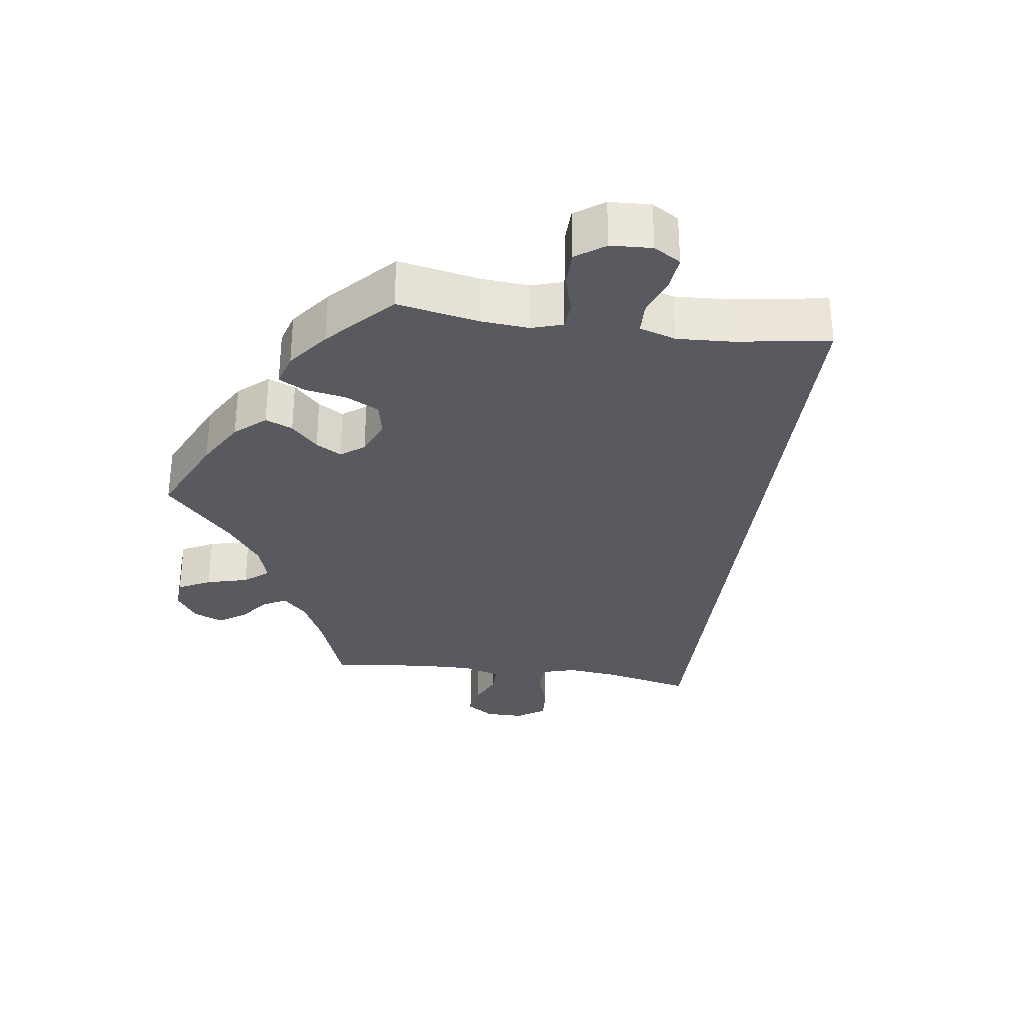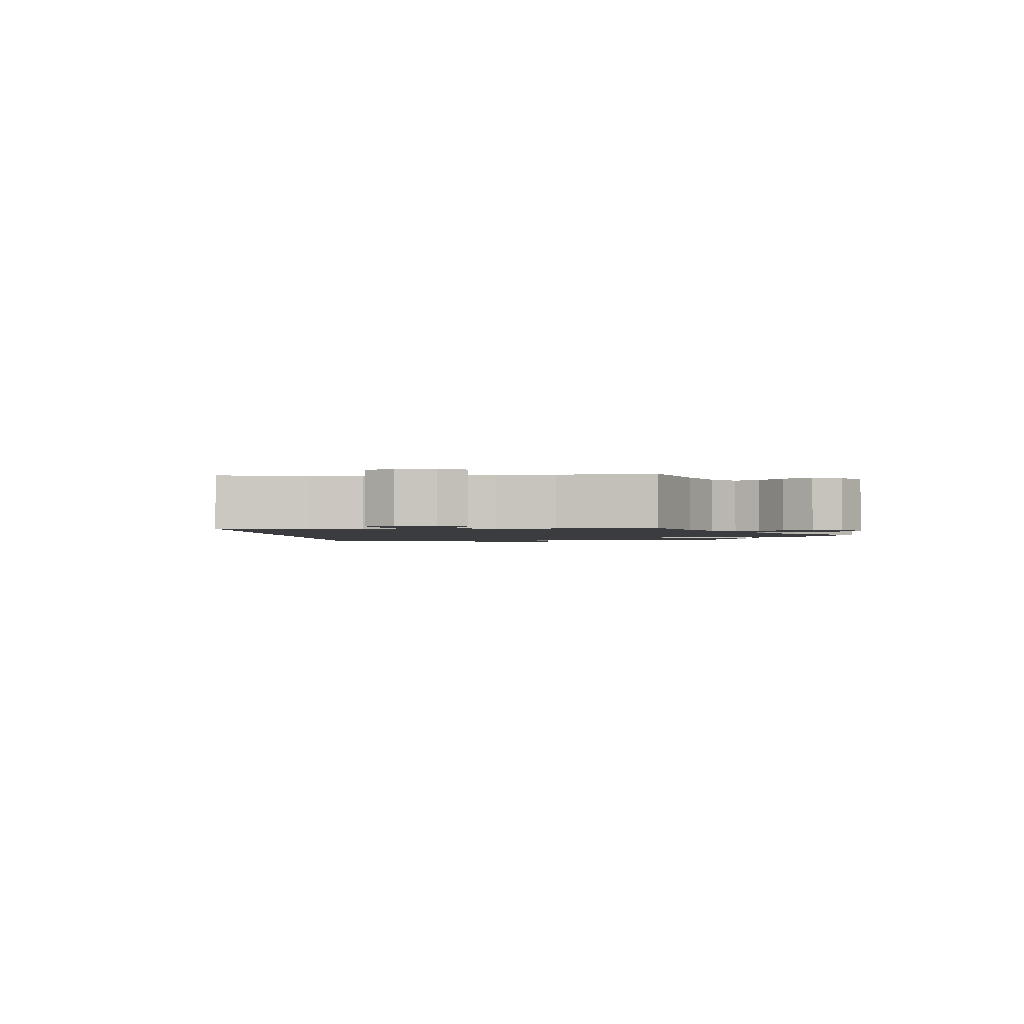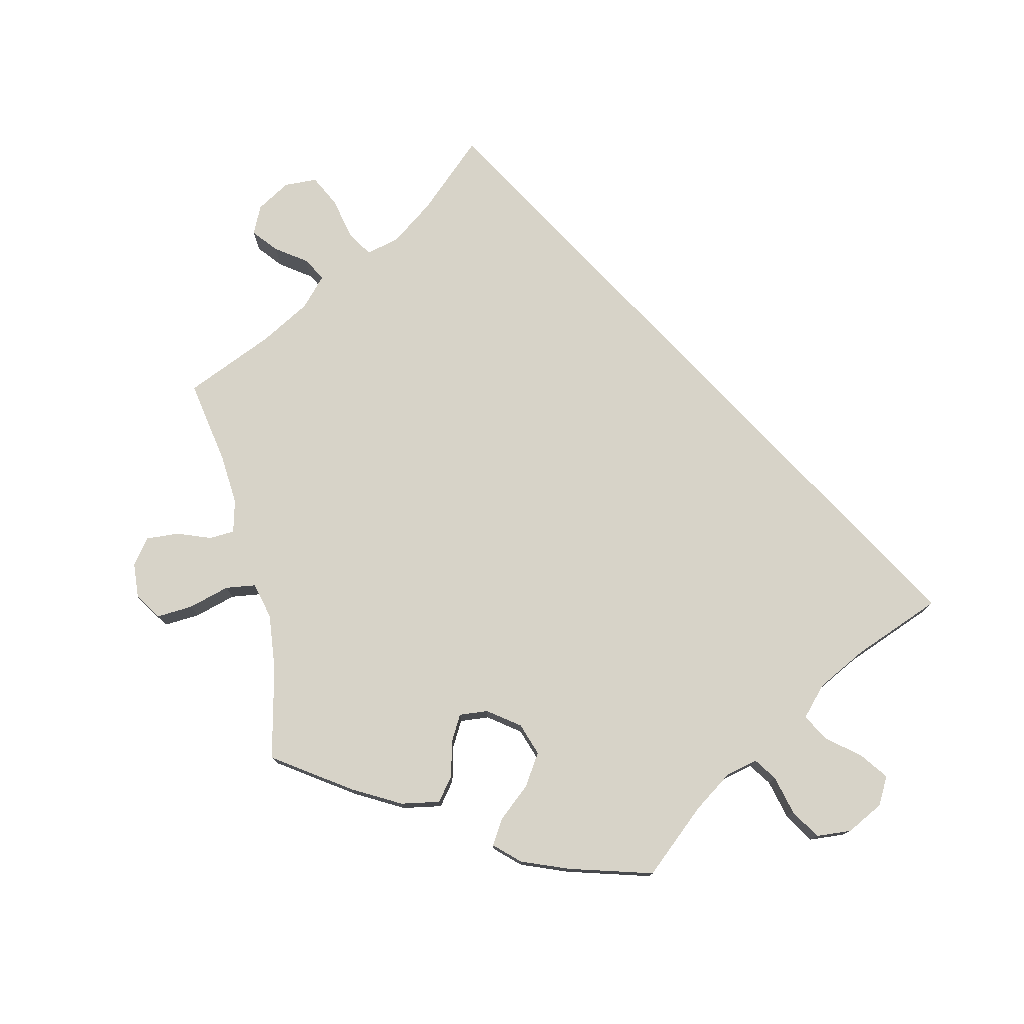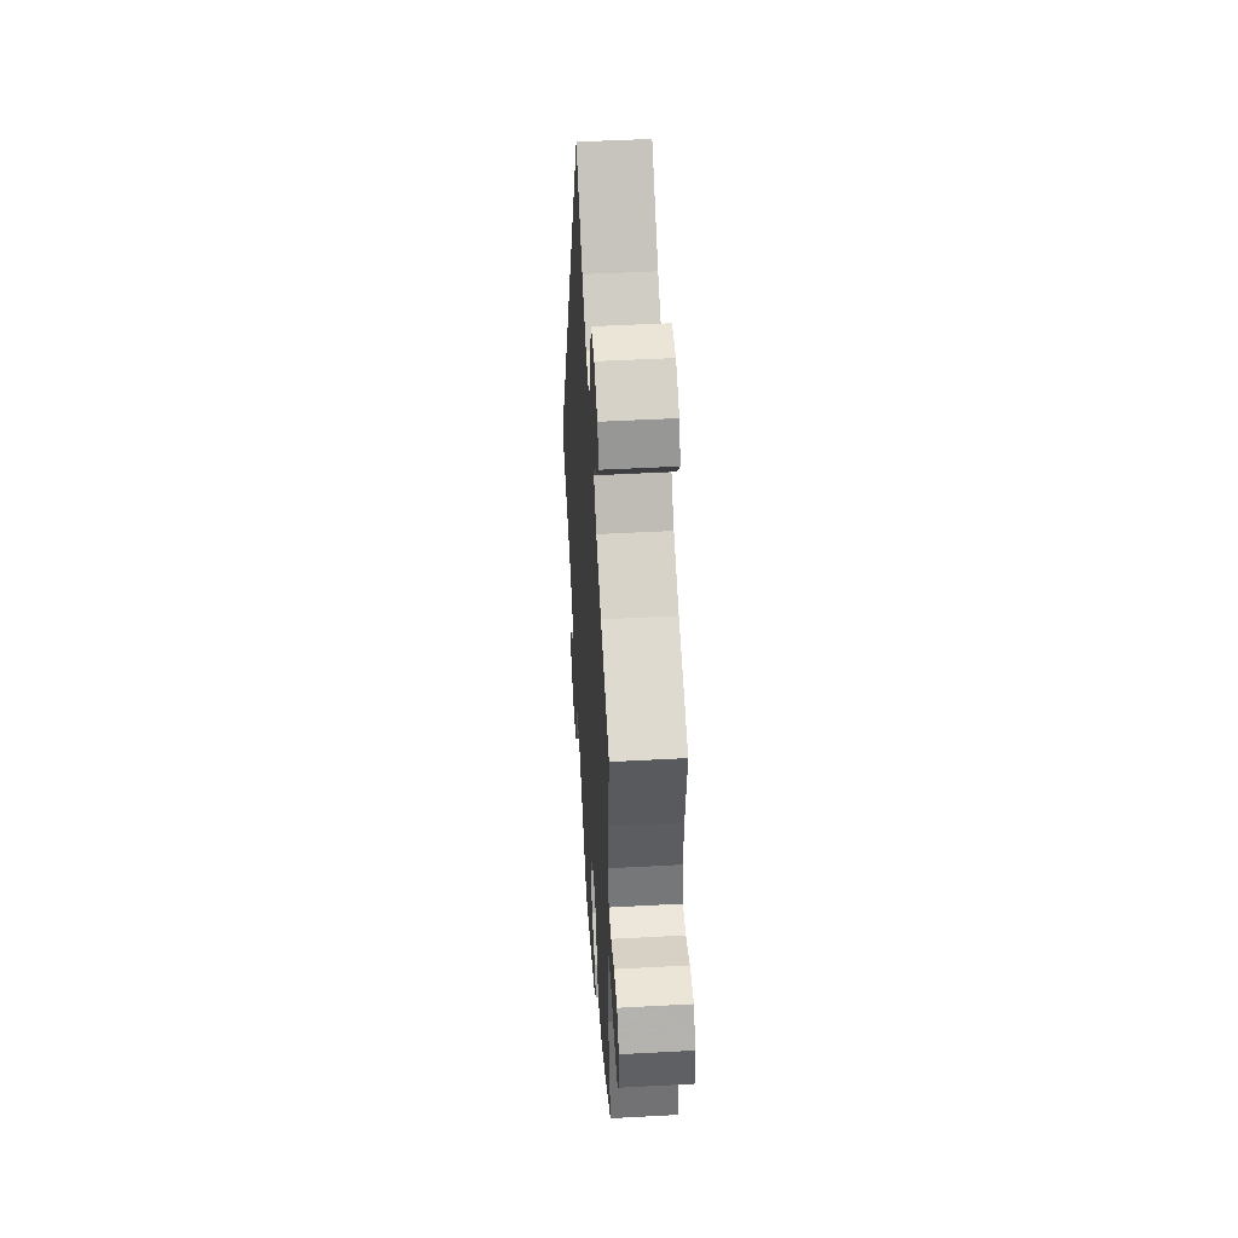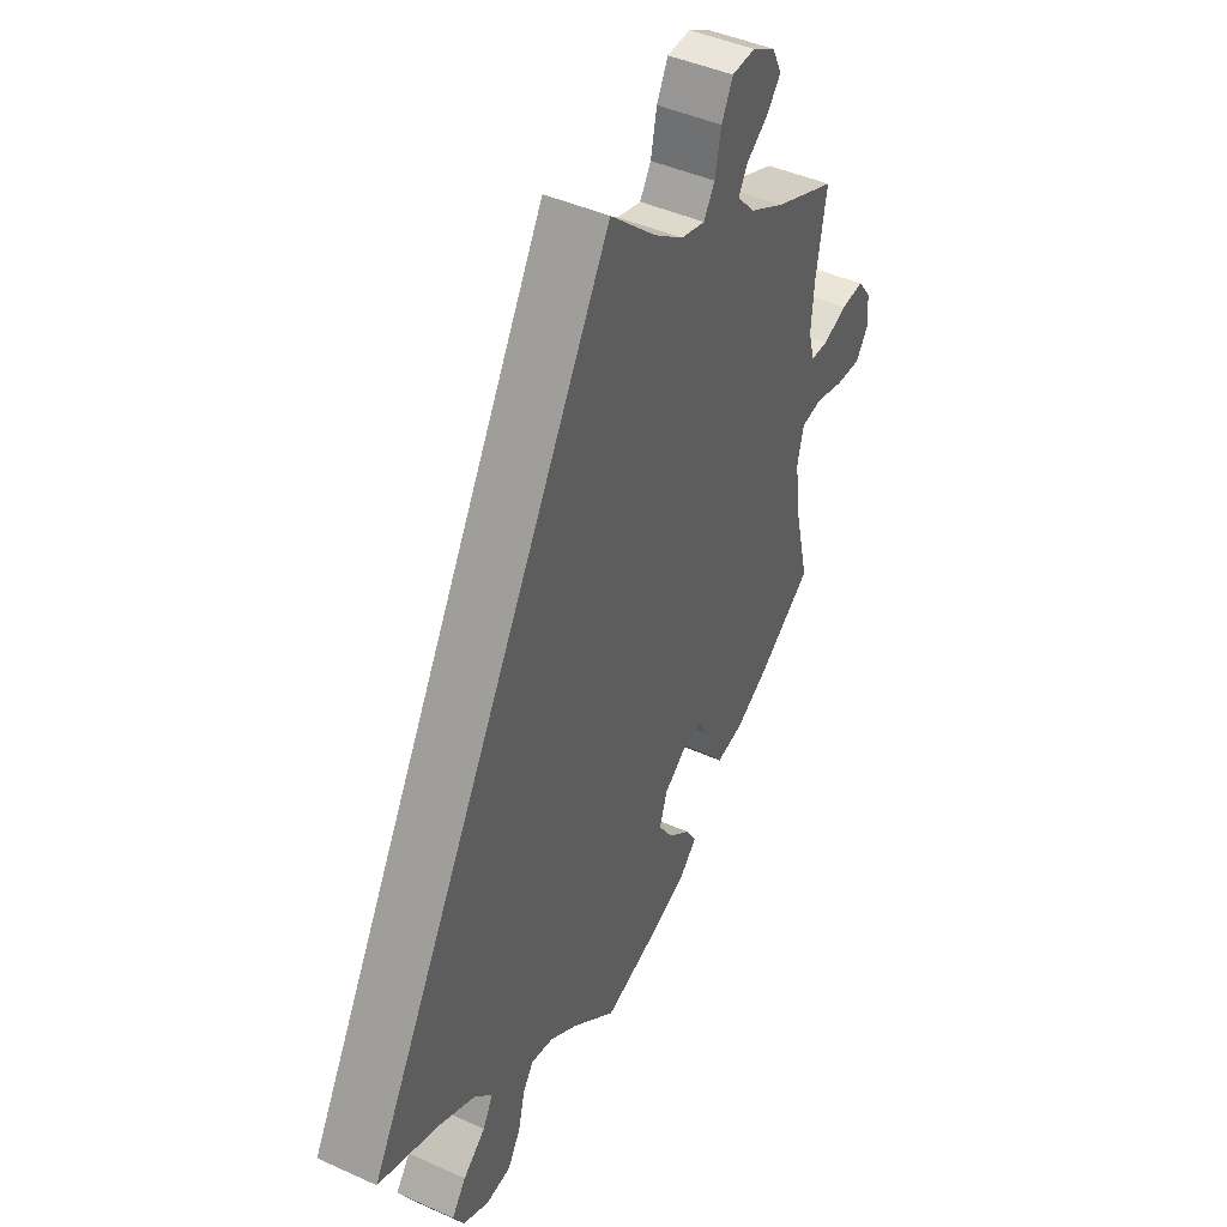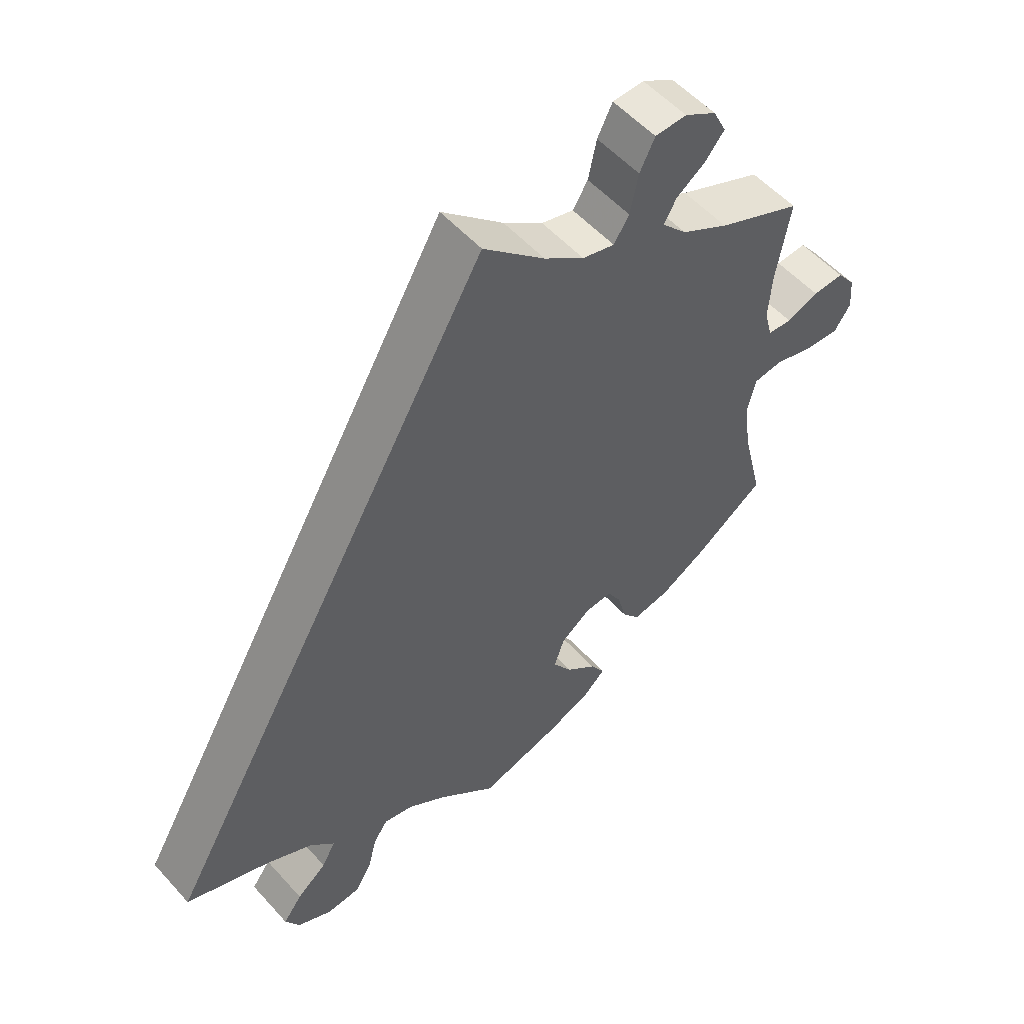
<metadata>
{"format":"obj","ext":"obj","renderer":"f3d","projection":"perspective","resolution":1024,"background":"white","views":[{"elev":-31.9,"azim":-157.8,"up":"+Y"},{"elev":-1.7,"azim":34.5,"up":"+Y"},{"elev":76.8,"azim":166.7,"up":"+Y"},{"elev":48.2,"azim":86.5,"up":"+Z"},{"elev":44.3,"azim":-62.2,"up":"+Z"},{"elev":54.2,"azim":-40.9,"up":"+Z"}]}
</metadata>
<code>
v 0 0.07 0.578
v 0.09 0.07 0.496
v 0.148 0.07 0.454
v 0.195 0.07 0.442
v 0.217 0.07 0.477
v 0.229 0.07 0.535
v 0.251 0.07 0.579
v 0.297 0.07 0.581
v 0.343 0.07 0.554
v 0.362 0.07 0.515
v 0.334 0.07 0.481
v 0.292 0.07 0.451
v 0.274 0.07 0.419
v 0.31 0.07 0.38
v 0.379 0.07 0.342
v 0.501 0.07 0.29
v 0.481 0.07 0.172
v 0.476 0.07 0.102
v 0.488 0.07 0.057
v 0.523 0.07 0.055
v 0.57 0.07 0.073
v 0.615 0.07 0.076
v 0.642 0.07 0.041
v 0.646 0.07 -0.008
v 0.622 0.07 -0.044
v 0.572 0.07 -0.041
v 0.515 0.07 -0.025
v 0.473 0.07 -0.031
v 0.461 0.07 -0.082
v 0.47 0.07 -0.159
v 0.501 0.07 -0.288
v 0.397 0.07 -0.36
v 0.331 0.07 -0.397
v 0.277 0.07 -0.407
v 0.252 0.07 -0.375
v 0.239 0.07 -0.325
v 0.219 0.07 -0.29
v 0.179 0.07 -0.294
v 0.136 0.07 -0.326
v 0.121 0.07 -0.371
v 0.149 0.07 -0.414
v 0.194 0.07 -0.452
v 0.215 0.07 -0.486
v 0.181 0.07 -0.518
v 0.116 0.07 -0.544
v 0 0.07 -0.578
v -0.087 0.07 -0.503
v -0.142 0.07 -0.465
v -0.186 0.07 -0.455
v -0.207 0.07 -0.486
v -0.22 0.07 -0.54
v -0.245 0.07 -0.581
v -0.294 0.07 -0.585
v -0.345 0.07 -0.559
v -0.366 0.07 -0.521
v -0.338 0.07 -0.483
v -0.294 0.07 -0.447
v -0.274 0.07 -0.41
v -0.31 0.07 -0.371
v -0.379 0.07 -0.336
v -0.501 0.07 -0.289
v 0 0 0.578
v 0.09 0 0.496
v 0.148 0 0.454
v 0.195 0 0.442
v 0.217 0 0.477
v 0.229 0 0.535
v 0.251 0 0.579
v 0.297 0 0.581
v 0.343 0 0.554
v 0.362 0 0.515
v 0.334 0 0.481
v 0.292 0 0.451
v 0.274 0 0.419
v 0.31 0 0.38
v 0.379 0 0.342
v 0.501 0 0.29
v 0.481 0 0.172
v 0.476 0 0.102
v 0.488 0 0.057
v 0.523 0 0.055
v 0.57 0 0.073
v 0.615 0 0.076
v 0.642 0 0.041
v 0.646 0 -0.008
v 0.622 0 -0.044
v 0.572 0 -0.041
v 0.515 0 -0.025
v 0.473 0 -0.031
v 0.461 0 -0.082
v 0.47 0 -0.159
v 0.501 0 -0.288
v 0.397 0 -0.36
v 0.331 0 -0.397
v 0.277 0 -0.407
v 0.252 0 -0.375
v 0.239 0 -0.325
v 0.219 0 -0.29
v 0.179 0 -0.294
v 0.136 0 -0.326
v 0.121 0 -0.371
v 0.149 0 -0.414
v 0.194 0 -0.452
v 0.215 0 -0.486
v 0.181 0 -0.518
v 0.116 0 -0.544
v 0 0 -0.578
v -0.087 0 -0.503
v -0.142 0 -0.465
v -0.186 0 -0.455
v -0.207 0 -0.486
v -0.22 0 -0.54
v -0.245 0 -0.581
v -0.294 0 -0.585
v -0.345 0 -0.559
v -0.366 0 -0.521
v -0.338 0 -0.483
v -0.294 0 -0.447
v -0.274 0 -0.41
v -0.31 0 -0.371
v -0.379 0 -0.336
v -0.501 0 -0.289
f 60 61 1 2
f 59 60 2 3
f 58 59 3 4
f 57 58 4 5
f 54 55 56 57
f 54 57 5
f 53 54 5
f 50 51 52 53
f 49 50 53 5
f 48 49 5
f 47 48 5
f 46 47 5
f 41 42 43 44
f 40 41 44 45
f 33 34 35 36
f 33 36 37
f 30 31 32 33
f 29 30 33 37
f 28 29 37 38
f 24 25 26 27
f 22 23 24 27
f 20 21 22 27
f 19 20 27 28
f 18 19 28 38
f 15 16 17
f 14 15 17 18
f 13 14 18 38
f 9 10 11 12
f 9 12 13
f 8 9 13
f 7 8 13
f 40 45 46
f 39 40 46 5
f 7 13 38 39
f 5 6 7 39
f 63 62 122 121
f 64 63 121 120
f 65 64 120 119
f 66 65 119 118
f 118 117 116 115
f 66 118 115
f 66 115 114
f 114 113 112 111
f 66 114 111 110
f 66 110 109
f 66 109 108
f 66 108 107
f 105 104 103 102
f 106 105 102 101
f 97 96 95 94
f 98 97 94
f 94 93 92 91
f 98 94 91 90
f 99 98 90 89
f 88 87 86 85
f 88 85 84 83
f 88 83 82 81
f 89 88 81 80
f 99 89 80 79
f 78 77 76
f 79 78 76 75
f 99 79 75 74
f 73 72 71 70
f 74 73 70
f 74 70 69
f 74 69 68
f 107 106 101
f 66 107 101 100
f 100 99 74 68
f 100 68 67 66
f 1 62 63 2
f 2 63 64 3
f 3 64 65 4
f 4 65 66 5
f 5 66 67 6
f 6 67 68 7
f 7 68 69 8
f 8 69 70 9
f 9 70 71 10
f 10 71 72 11
f 11 72 73 12
f 12 73 74 13
f 13 74 75 14
f 14 75 76 15
f 15 76 77 16
f 16 77 78 17
f 17 78 79 18
f 18 79 80 19
f 19 80 81 20
f 20 81 82 21
f 21 82 83 22
f 22 83 84 23
f 23 84 85 24
f 24 85 86 25
f 25 86 87 26
f 26 87 88 27
f 27 88 89 28
f 28 89 90 29
f 29 90 91 30
f 30 91 92 31
f 31 92 93 32
f 32 93 94 33
f 33 94 95 34
f 34 95 96 35
f 35 96 97 36
f 36 97 98 37
f 37 98 99 38
f 38 99 100 39
f 39 100 101 40
f 40 101 102 41
f 41 102 103 42
f 42 103 104 43
f 43 104 105 44
f 44 105 106 45
f 45 106 107 46
f 46 107 108 47
f 47 108 109 48
f 48 109 110 49
f 49 110 111 50
f 50 111 112 51
f 51 112 113 52
f 52 113 114 53
f 53 114 115 54
f 54 115 116 55
f 55 116 117 56
f 56 117 118 57
f 57 118 119 58
f 58 119 120 59
f 59 120 121 60
f 60 121 122 61
f 61 122 62 1

</code>
